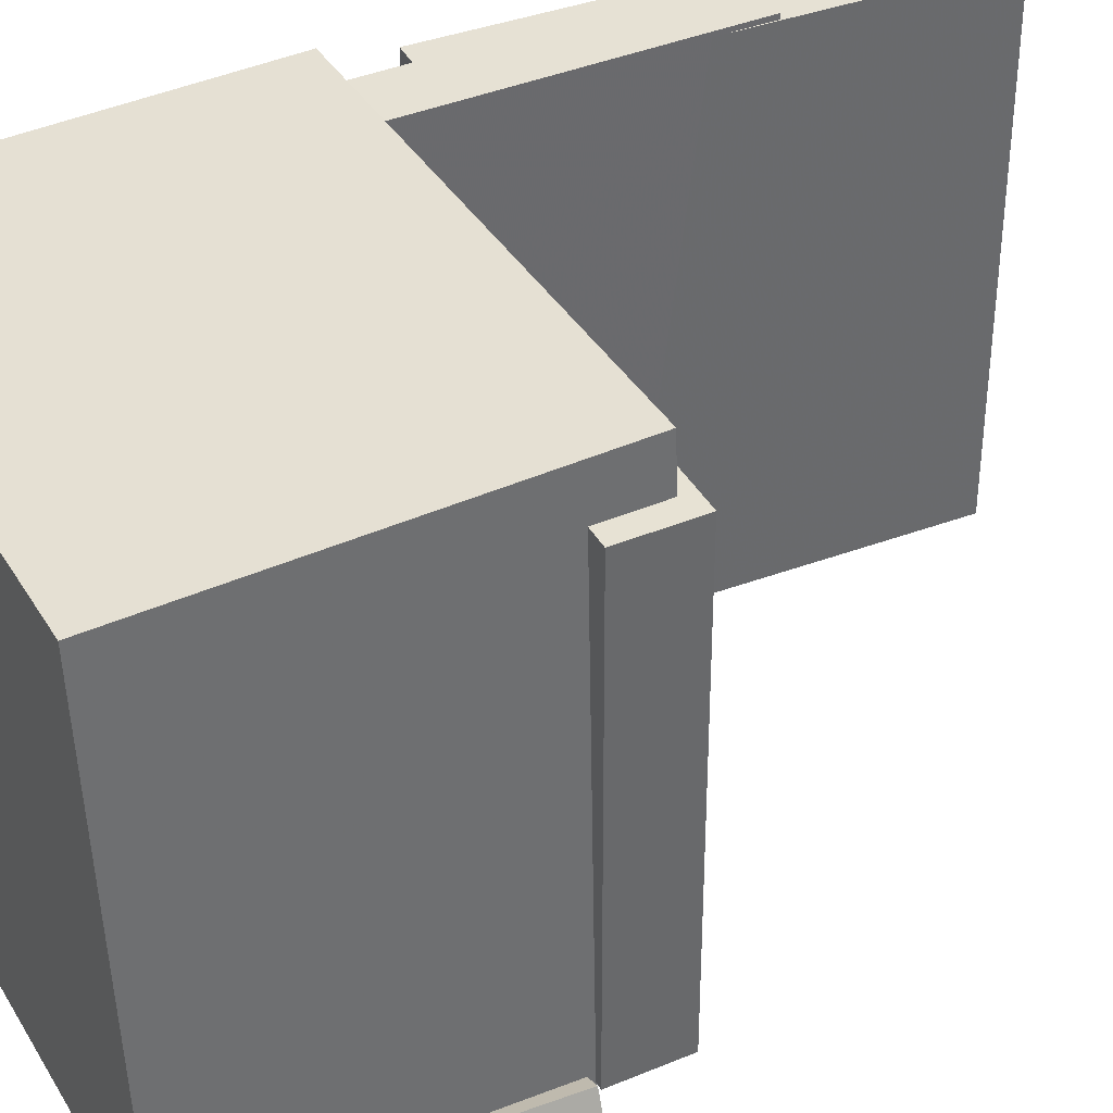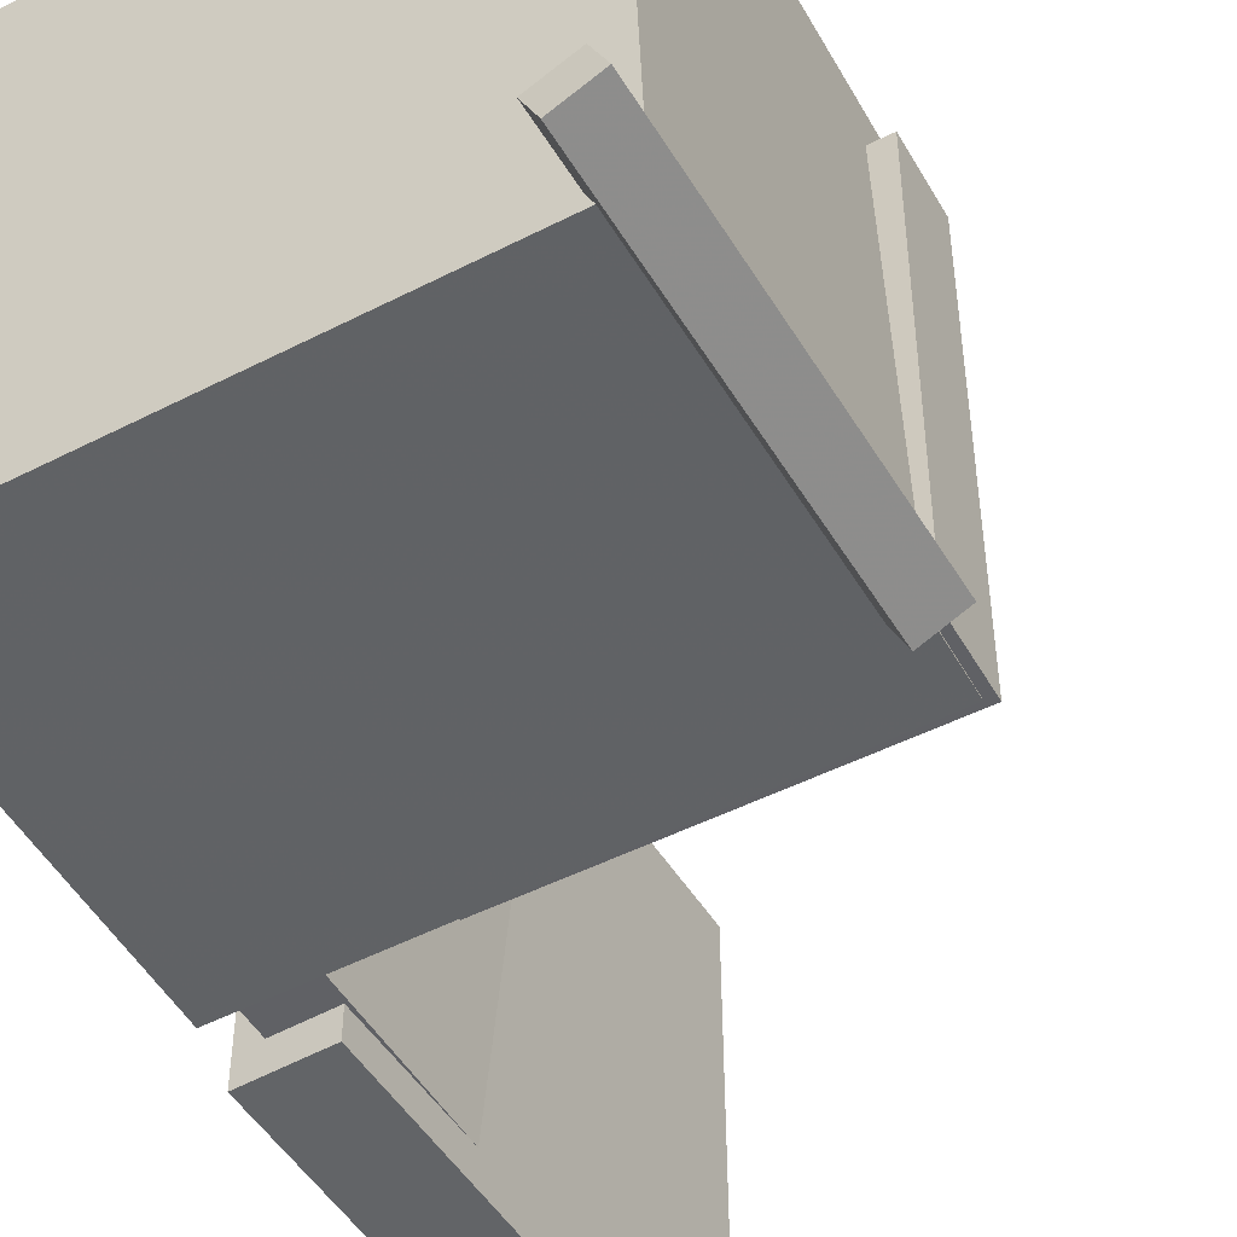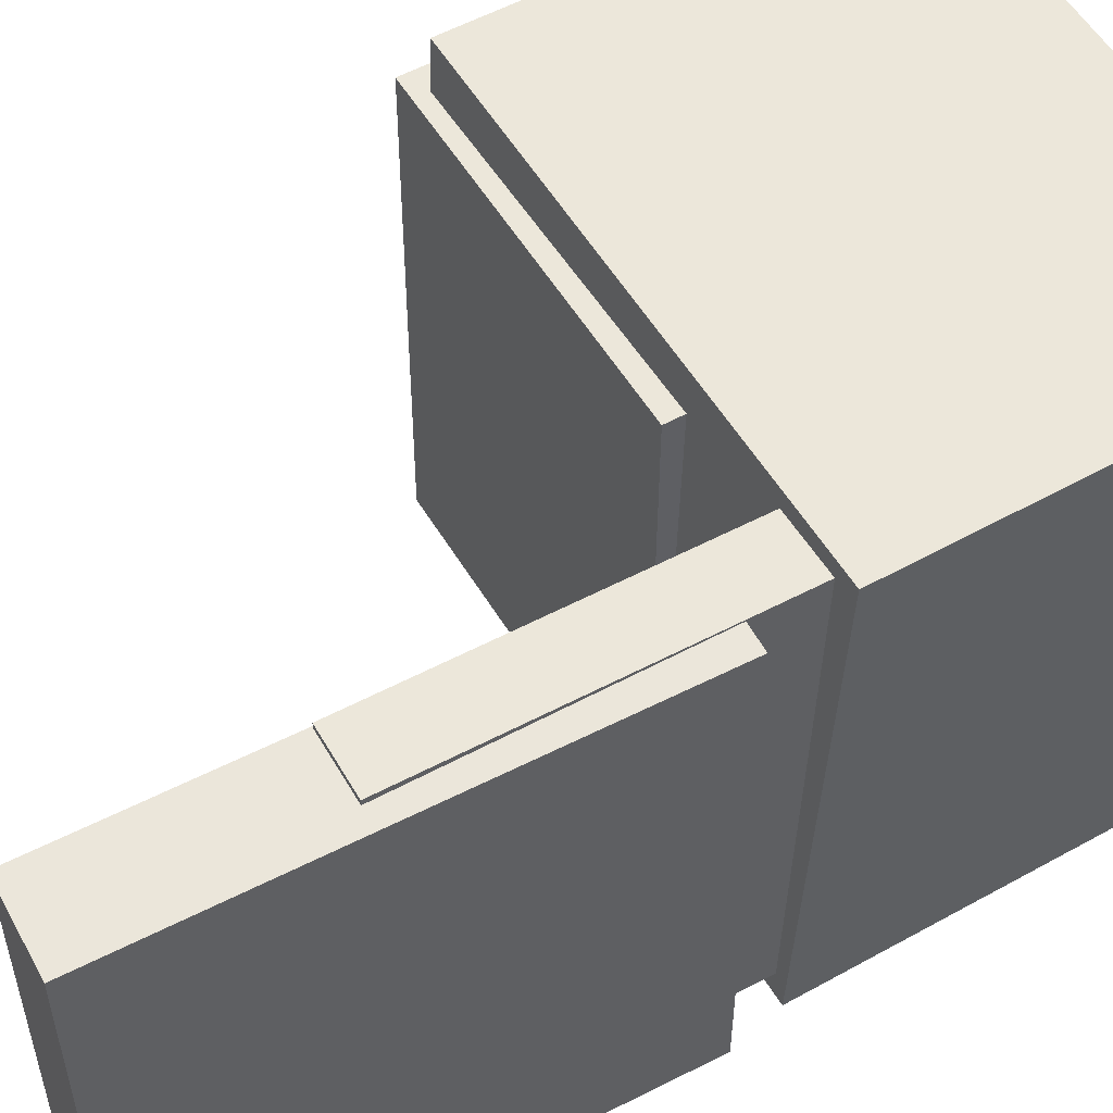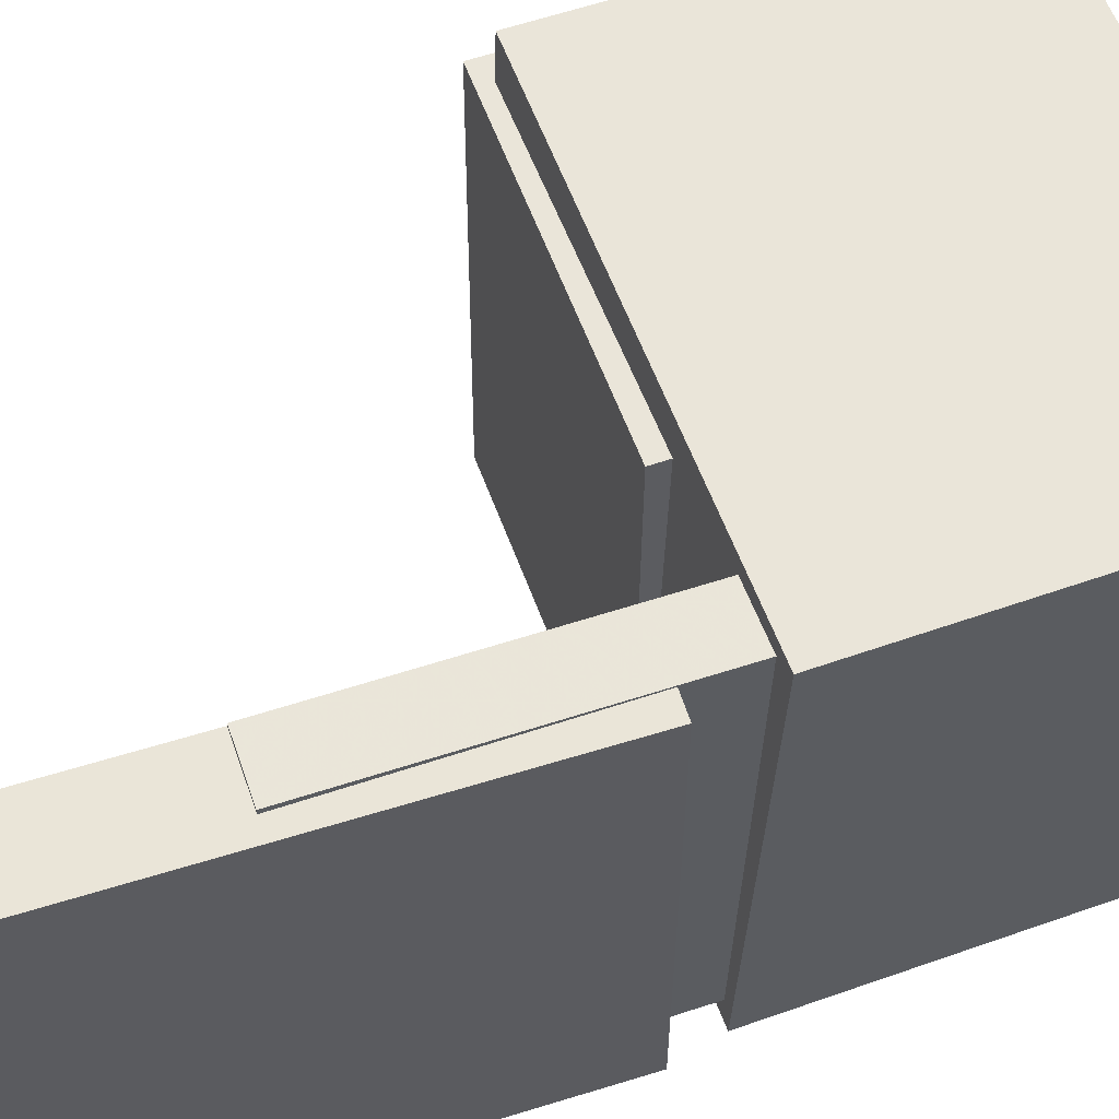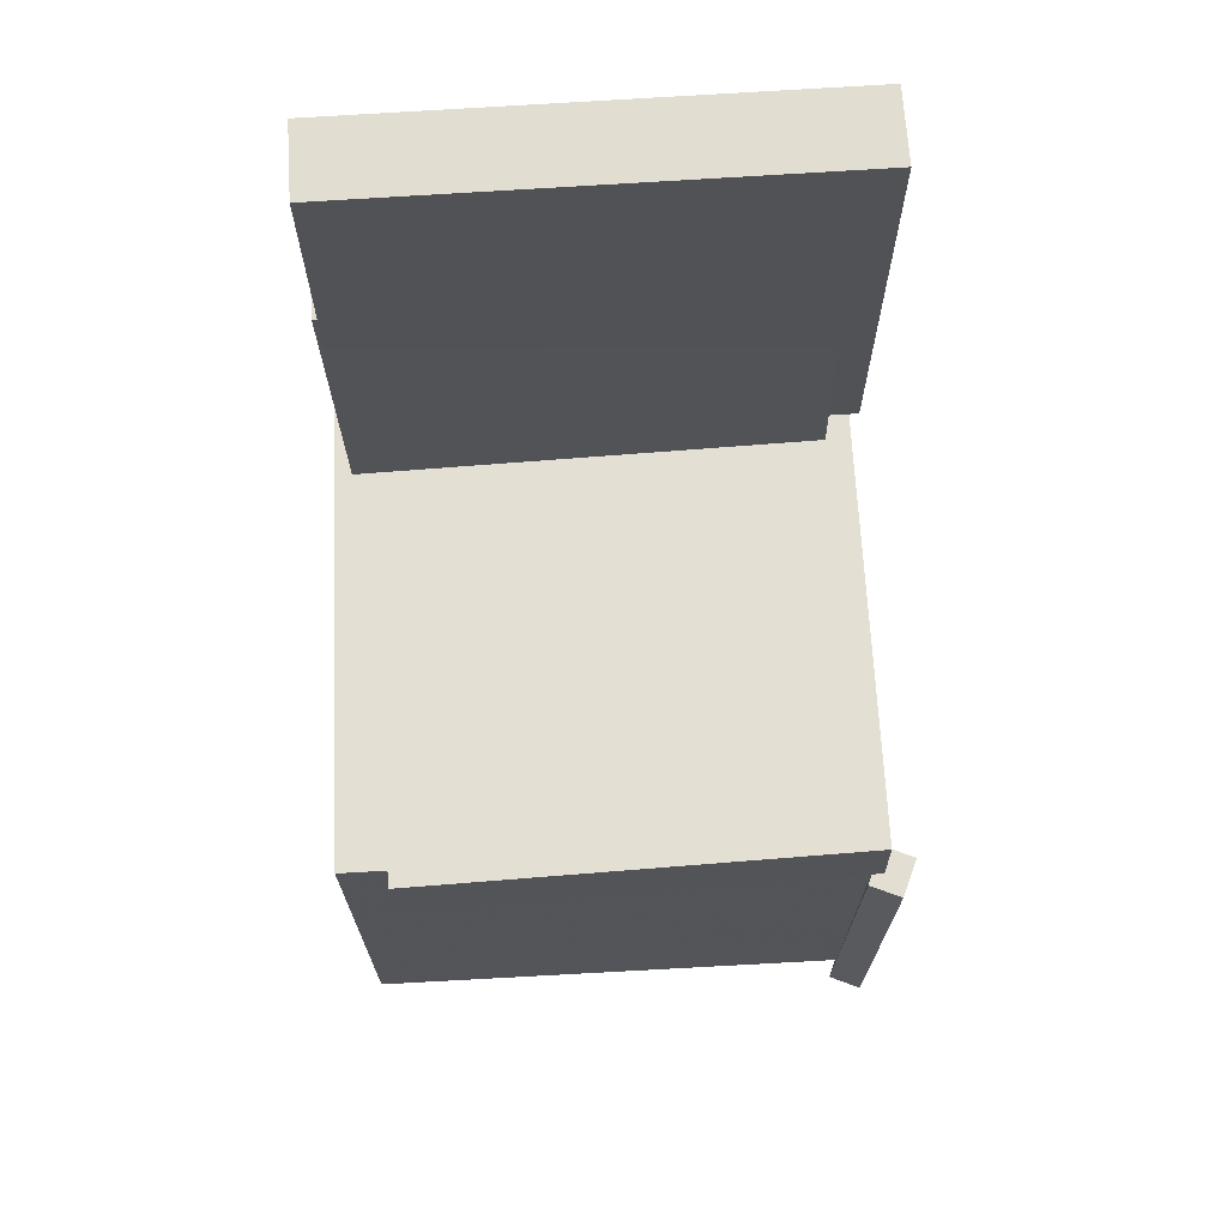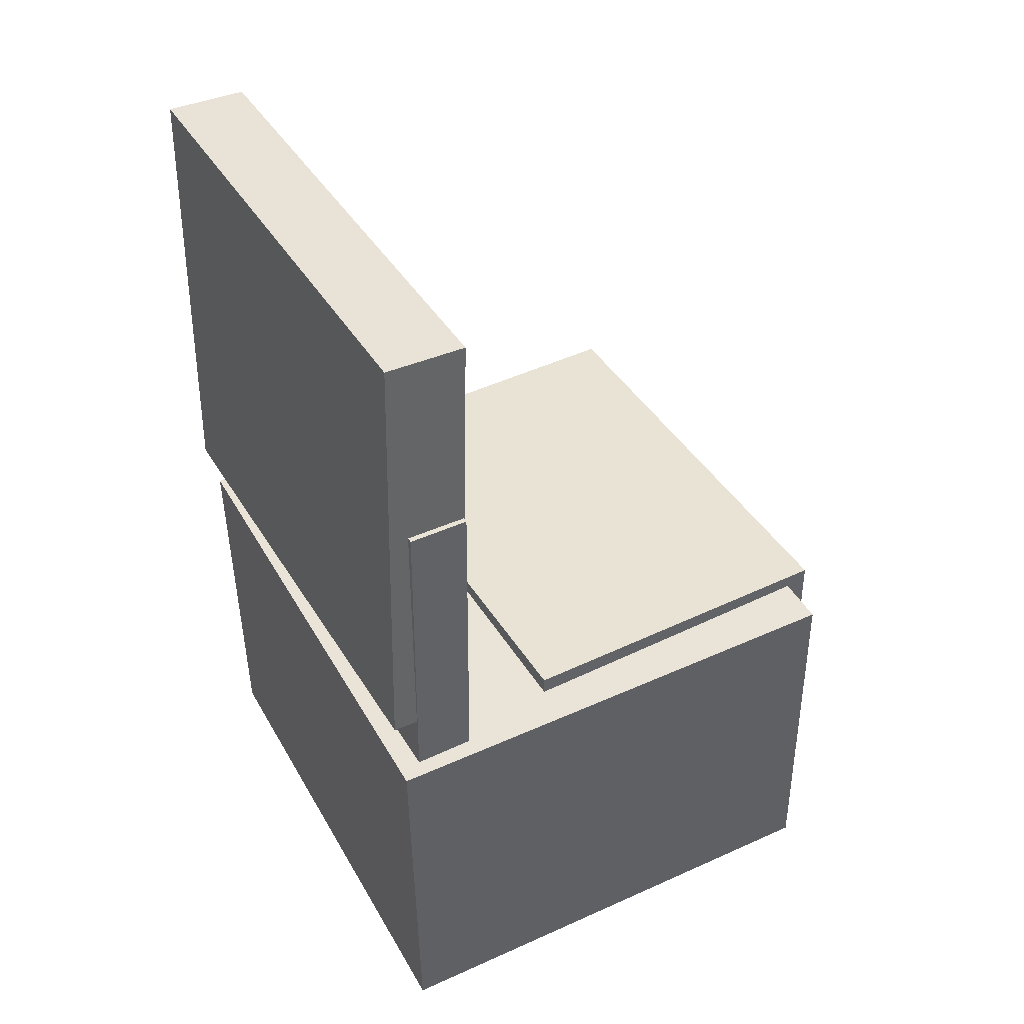
<metadata>
{"format":"obj","ext":"obj","renderer":"f3d","projection":"perspective","resolution":1024,"background":"white","views":[{"elev":39.1,"azim":63.9,"up":"+Z"},{"elev":-51.1,"azim":30.1,"up":"+Z"},{"elev":54.9,"azim":-119.4,"up":"+Z"},{"elev":58.7,"azim":-108.9,"up":"+Z"},{"elev":67.5,"azim":86.1,"up":"+Y"},{"elev":41.5,"azim":-28.7,"up":"+Y"}]}
</metadata>
<code>
v -0.1967 0.3545 -0.1852
v -0.1971 0.3535 0.1447
v -0.1679 0.3562 -0.1851
v -0.1682 0.3552 0.1448
v -0.1884 0.2129 -0.1856
v -0.1887 0.2118 0.1443
v -0.1596 0.2146 -0.1856
v -0.1599 0.2135 0.1443
f 1.0 7.0 5.0
f 1.0 3.0 7.0
f 1.0 4.0 3.0
f 1.0 2.0 4.0
f 3.0 8.0 7.0
f 3.0 4.0 8.0
f 5.0 7.0 8.0
f 5.0 8.0 6.0
f 1.0 5.0 6.0
f 1.0 6.0 2.0
f 2.0 6.0 8.0
f 2.0 8.0 4.0
v -0.06369 -0.09098 -0.1975
v -0.05969 -0.09437 0.1885
v -0.06475 -0.03036 -0.1969
v -0.06075 -0.03375 0.1891
v 0.2159 -0.08605 -0.2003
v 0.2199 -0.08944 0.1857
v 0.2148 -0.02543 -0.1998
v 0.2188 -0.02882 0.1862
f 9.0 15.0 13.0
f 9.0 11.0 15.0
f 9.0 12.0 11.0
f 9.0 10.0 12.0
f 11.0 16.0 15.0
f 11.0 12.0 16.0
f 13.0 15.0 16.0
f 13.0 16.0 14.0
f 9.0 13.0 14.0
f 9.0 14.0 10.0
f 10.0 14.0 16.0
f 10.0 16.0 12.0
v -0.1404 0.3727 -0.2107
v -0.1412 0.3721 0.2062
v -0.1476 -0.002618 -0.2113
v -0.1484 -0.003235 0.2057
v -0.2062 0.3739 -0.2108
v -0.207 0.3733 0.2061
v -0.2135 -0.001352 -0.2114
v -0.2142 -0.001969 0.2056
f 17.0 23.0 21.0
f 17.0 19.0 23.0
f 17.0 20.0 19.0
f 17.0 18.0 20.0
f 19.0 24.0 23.0
f 19.0 20.0 24.0
f 21.0 23.0 24.0
f 21.0 24.0 22.0
f 17.0 21.0 22.0
f 17.0 22.0 18.0
f 18.0 22.0 24.0
f 18.0 24.0 20.0
v 0.1994 -0.3991 -0.2223
v 0.2031 -0.09232 -0.228
v 0.2313 -0.3992 -0.2081
v 0.235 -0.09245 -0.2138
v 0.1876 -0.3984 -0.1957
v 0.1913 -0.09169 -0.2013
v 0.2194 -0.3986 -0.1815
v 0.2231 -0.09182 -0.1871
f 25.0 31.0 29.0
f 25.0 27.0 31.0
f 25.0 28.0 27.0
f 25.0 26.0 28.0
f 27.0 32.0 31.0
f 27.0 28.0 32.0
f 29.0 31.0 32.0
f 29.0 32.0 30.0
f 25.0 29.0 30.0
f 25.0 30.0 26.0
f 26.0 30.0 32.0
f 26.0 32.0 28.0
v -0.1945 0.213 -0.1822
v -0.1941 0.2066 0.2104
v -0.1457 0.2131 -0.1823
v -0.1453 0.2068 0.2103
v -0.1934 -0.1251 -0.1877
v -0.193 -0.1314 0.2049
v -0.1446 -0.1249 -0.1878
v -0.1443 -0.1313 0.2048
f 33.0 39.0 37.0
f 33.0 35.0 39.0
f 33.0 36.0 35.0
f 33.0 34.0 36.0
f 35.0 40.0 39.0
f 35.0 36.0 40.0
f 37.0 39.0 40.0
f 37.0 40.0 38.0
f 33.0 37.0 38.0
f 33.0 38.0 34.0
f 34.0 38.0 40.0
f 34.0 40.0 36.0
v -0.2121 -0.05377 0.2195
v -0.2028 -0.3695 0.2115
v 0.1999 -0.0418 0.2279
v 0.2092 -0.3575 0.2199
v -0.2037 -0.04265 -0.2091
v -0.1944 -0.3584 -0.2171
v 0.2083 -0.03069 -0.2007
v 0.2176 -0.3464 -0.2087
f 41.0 47.0 45.0
f 41.0 43.0 47.0
f 41.0 44.0 43.0
f 41.0 42.0 44.0
f 43.0 48.0 47.0
f 43.0 44.0 48.0
f 45.0 47.0 48.0
f 45.0 48.0 46.0
f 41.0 45.0 46.0
f 41.0 46.0 42.0
f 42.0 46.0 48.0
f 42.0 48.0 44.0

</code>
